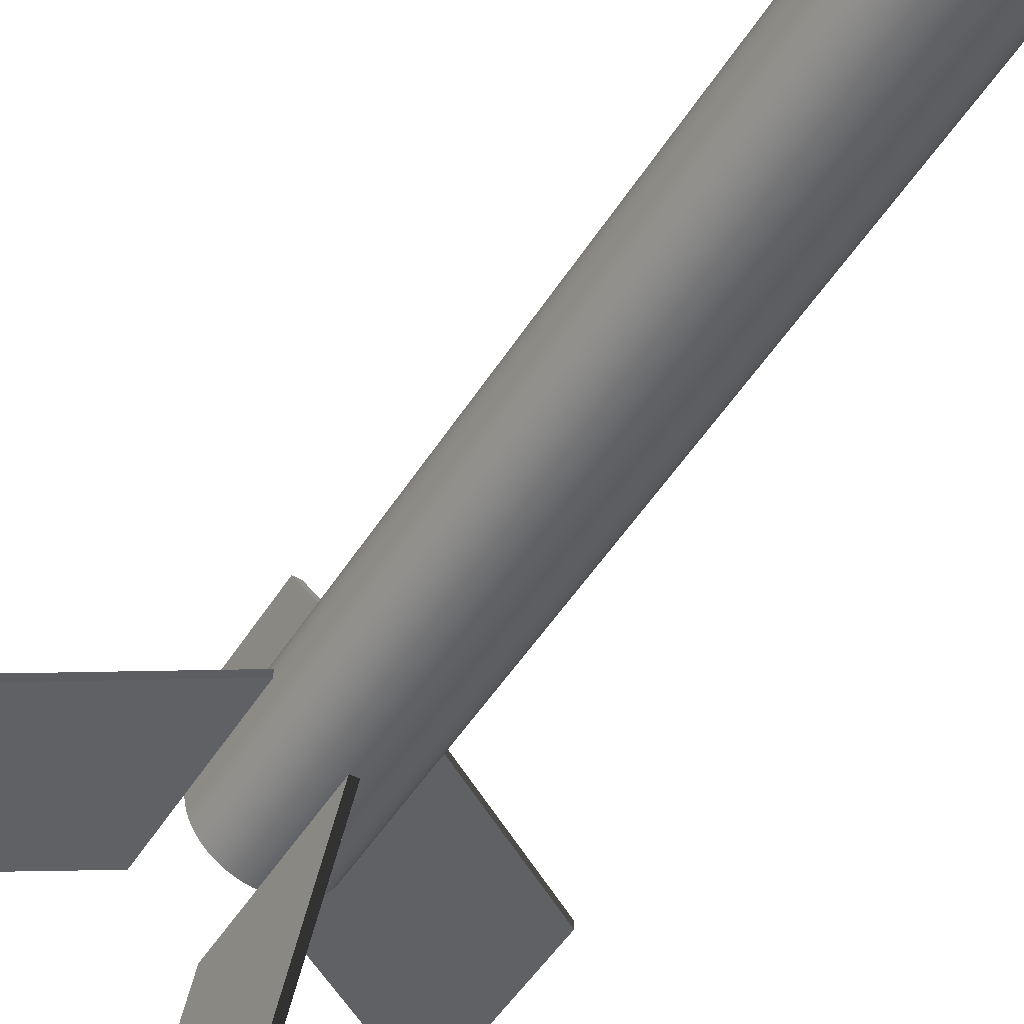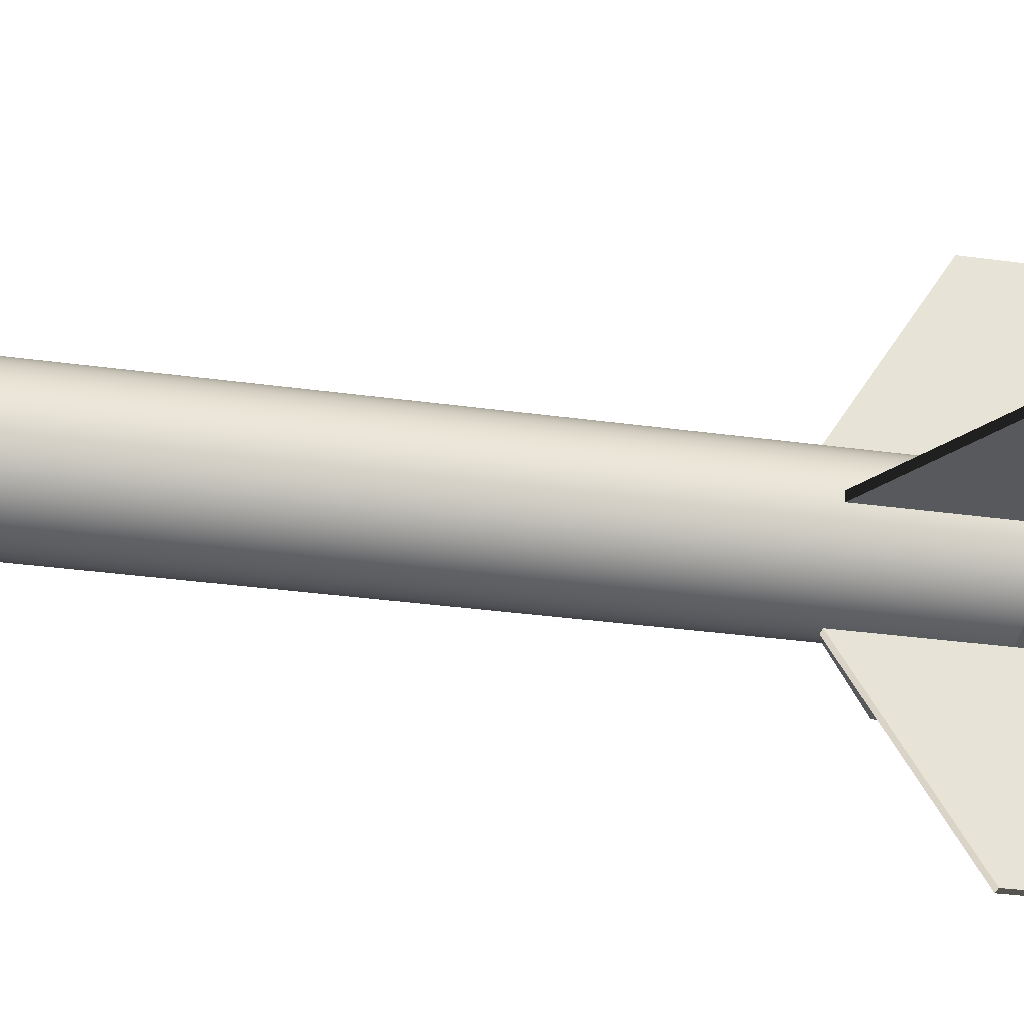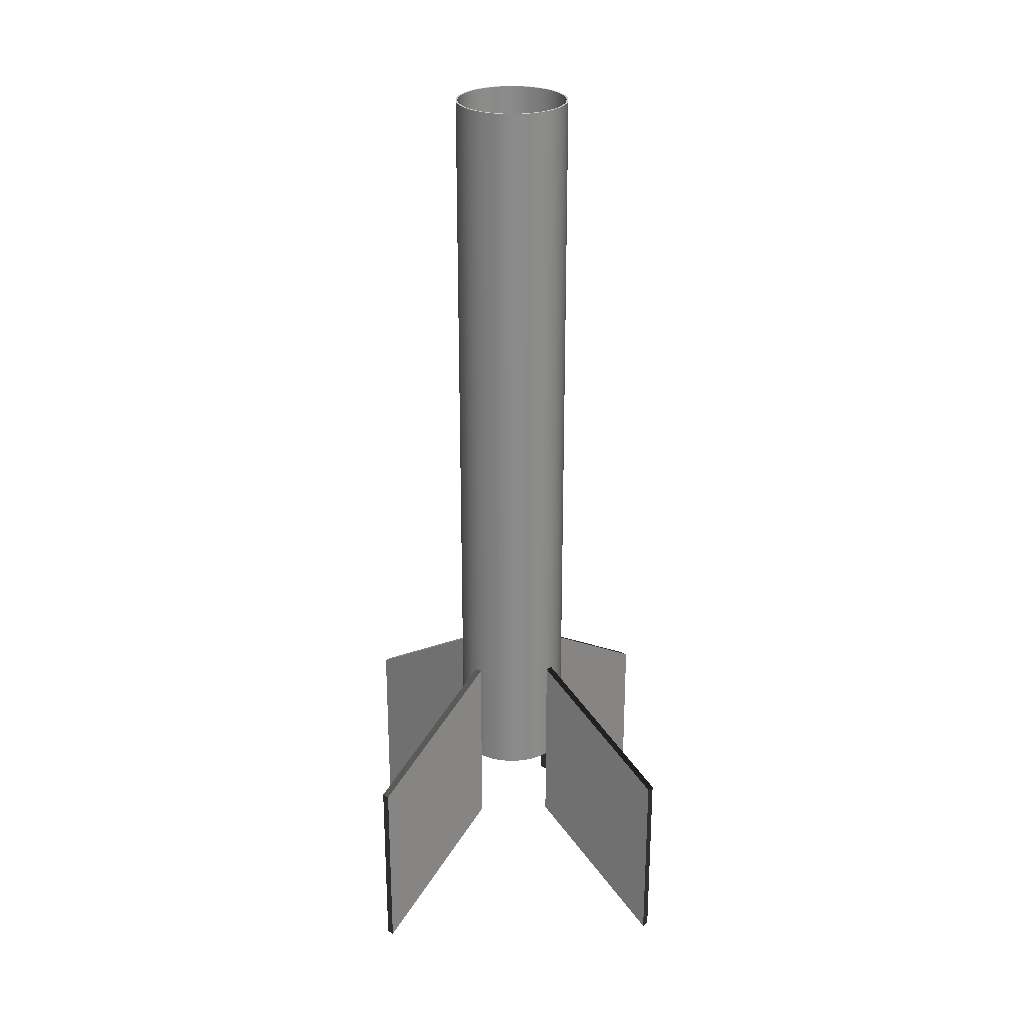
<metadata>
{"format":"obj","ext":"obj","renderer":"f3d","projection":"perspective","resolution":1024,"background":"white","views":[{"elev":-49.2,"azim":-30.7,"up":"+Y"},{"elev":-29.1,"azim":78.0,"up":"+Y"},{"elev":26.5,"azim":-47.8,"up":"+Z"}]}
</metadata>
<code>
v 14.5 0 245
v 14.46 1.11 245
v 14.33 2.213 245
v 14.12 3.304 245
v 13.82 4.375 245
v 13.45 5.42 245
v 12.99 6.434 245
v 12.46 7.41 245
v 11.86 8.342 245
v 11.19 9.226 245
v 10.45 10.05 245
v 9.647 10.83 245
v 8.79 11.53 245
v 7.882 12.17 245
v 6.927 12.74 245
v 5.931 13.23 245
v 4.901 13.65 245
v 3.842 13.98 245
v 2.761 14.23 245
v 1.663 14.4 245
v 0.5554 14.49 245
v -0.5554 14.49 245
v -1.663 14.4 245
v -2.761 14.23 245
v -3.842 13.98 245
v -4.901 13.65 245
v -5.931 13.23 245
v -6.927 12.74 245
v -7.882 12.17 245
v -8.79 11.53 245
v -9.647 10.83 245
v -10.45 10.05 245
v -11.19 9.226 245
v -11.86 8.342 245
v -12.46 7.41 245
v -12.99 6.434 245
v -13.45 5.42 245
v -13.82 4.375 245
v -14.12 3.304 245
v -14.33 2.213 245
v -14.46 1.11 245
v -14.5 8.215e-15 245
v -14.46 -1.11 245
v -14.33 -2.213 245
v -14.12 -3.304 245
v -13.82 -4.375 245
v -13.45 -5.42 245
v -12.99 -6.434 245
v -12.46 -7.41 245
v -11.86 -8.342 245
v -11.19 -9.226 245
v -10.45 -10.05 245
v -9.647 -10.83 245
v -8.79 -11.53 245
v -7.882 -12.17 245
v -6.927 -12.74 245
v -5.931 -13.23 245
v -4.901 -13.65 245
v -3.842 -13.98 245
v -2.761 -14.23 245
v -1.663 -14.4 245
v -0.5554 -14.49 245
v 0.5554 -14.49 245
v 1.663 -14.4 245
v 2.761 -14.23 245
v 3.842 -13.98 245
v 4.901 -13.65 245
v 5.931 -13.23 245
v 6.927 -12.74 245
v 7.882 -12.17 245
v 8.79 -11.53 245
v 9.647 -10.83 245
v 10.45 -10.05 245
v 11.19 -9.226 245
v 11.86 -8.342 245
v 12.46 -7.41 245
v 12.99 -6.434 245
v 13.45 -5.42 245
v 13.82 -4.375 245
v 14.12 -3.304 245
v 14.33 -2.213 245
v 14.46 -1.11 245
v 14.5 0 45
v 14.46 1.11 45
v 14.33 2.213 45
v 14.12 3.304 45
v 13.82 4.375 45
v 13.45 5.42 45
v 12.99 6.434 45
v 12.46 7.41 45
v 11.86 8.342 45
v 11.19 9.226 45
v 10.45 10.05 45
v 9.647 10.83 45
v 8.79 11.53 45
v 7.882 12.17 45
v 6.927 12.74 45
v 5.931 13.23 45
v 4.901 13.65 45
v 3.842 13.98 45
v 2.761 14.23 45
v 1.663 14.4 45
v 0.5554 14.49 45
v -0.5554 14.49 45
v -1.663 14.4 45
v -2.761 14.23 45
v -3.842 13.98 45
v -4.901 13.65 45
v -5.931 13.23 45
v -6.927 12.74 45
v -7.882 12.17 45
v -8.79 11.53 45
v -9.647 10.83 45
v -10.45 10.05 45
v -11.19 9.226 45
v -11.86 8.342 45
v -12.46 7.41 45
v -12.99 6.434 45
v -13.45 5.42 45
v -13.82 4.375 45
v -14.12 3.304 45
v -14.33 2.213 45
v -14.46 1.11 45
v -14.5 8.215e-15 45
v -14.46 -1.11 45
v -14.33 -2.213 45
v -14.12 -3.304 45
v -13.82 -4.375 45
v -13.45 -5.42 45
v -12.99 -6.434 45
v -12.46 -7.41 45
v -11.86 -8.342 45
v -11.19 -9.226 45
v -10.45 -10.05 45
v -9.647 -10.83 45
v -8.79 -11.53 45
v -7.882 -12.17 45
v -6.927 -12.74 45
v -5.931 -13.23 45
v -4.901 -13.65 45
v -3.842 -13.98 45
v -2.761 -14.23 45
v -1.663 -14.4 45
v -0.5554 -14.49 45
v 0.5554 -14.49 45
v 1.663 -14.4 45
v 2.761 -14.23 45
v 3.842 -13.98 45
v 4.901 -13.65 45
v 5.931 -13.23 45
v 6.927 -12.74 45
v 7.882 -12.17 45
v 8.79 -11.53 45
v 9.647 -10.83 45
v 10.45 -10.05 45
v 11.19 -9.226 45
v 11.86 -8.342 45
v 12.46 -7.41 45
v 12.99 -6.434 45
v 13.45 -5.42 45
v 13.82 -4.375 45
v 14.12 -3.304 45
v 14.33 -2.213 45
v 14.46 -1.11 45
v 15 0 245
v 14.96 1.148 245
v 14.82 2.29 245
v 14.61 3.418 245
v 14.3 4.526 245
v 13.91 5.607 245
v 13.44 6.656 245
v 12.89 7.665 245
v 12.27 8.63 245
v 11.57 9.544 245
v 10.81 10.4 245
v 9.98 11.2 245
v 9.093 11.93 245
v 8.154 12.59 245
v 7.166 13.18 245
v 6.136 13.69 245
v 5.07 14.12 245
v 3.975 14.46 245
v 2.856 14.73 245
v 1.72 14.9 245
v 0.5745 14.99 245
v -0.5745 14.99 245
v -1.72 14.9 245
v -2.856 14.73 245
v -3.975 14.46 245
v -5.07 14.12 245
v -6.136 13.69 245
v -7.166 13.18 245
v -8.154 12.59 245
v -9.093 11.93 245
v -9.98 11.2 245
v -10.81 10.4 245
v -11.57 9.544 245
v -12.27 8.63 245
v -12.89 7.665 245
v -13.44 6.656 245
v -13.91 5.607 245
v -14.3 4.526 245
v -14.61 3.418 245
v -14.82 2.29 245
v -14.96 1.148 245
v -15 8.498e-15 245
v -14.96 -1.148 245
v -14.82 -2.29 245
v -14.61 -3.418 245
v -14.3 -4.526 245
v -13.91 -5.607 245
v -13.44 -6.656 245
v -12.89 -7.665 245
v -12.27 -8.63 245
v -11.57 -9.544 245
v -10.81 -10.4 245
v -9.98 -11.2 245
v -9.093 -11.93 245
v -8.154 -12.59 245
v -7.166 -13.18 245
v -6.136 -13.69 245
v -5.07 -14.12 245
v -3.975 -14.46 245
v -2.856 -14.73 245
v -1.72 -14.9 245
v -0.5745 -14.99 245
v 0.5745 -14.99 245
v 1.72 -14.9 245
v 2.856 -14.73 245
v 3.975 -14.46 245
v 5.07 -14.12 245
v 6.136 -13.69 245
v 7.166 -13.18 245
v 8.154 -12.59 245
v 9.093 -11.93 245
v 9.98 -11.2 245
v 10.81 -10.4 245
v 11.57 -9.544 245
v 12.27 -8.63 245
v 12.89 -7.665 245
v 13.44 -6.656 245
v 13.91 -5.607 245
v 14.3 -4.526 245
v 14.61 -3.418 245
v 14.82 -2.29 245
v 14.96 -1.148 245
v 15 0 45
v 14.96 1.148 45
v 14.82 2.29 45
v 14.61 3.418 45
v 14.3 4.526 45
v 13.91 5.607 45
v 13.44 6.656 45
v 12.89 7.665 45
v 12.27 8.63 45
v 11.57 9.544 45
v 10.81 10.4 45
v 9.98 11.2 45
v 9.093 11.93 45
v 8.154 12.59 45
v 7.166 13.18 45
v 6.136 13.69 45
v 5.07 14.12 45
v 3.975 14.46 45
v 2.856 14.73 45
v 1.72 14.9 45
v 0.5745 14.99 45
v -0.5745 14.99 45
v -1.72 14.9 45
v -2.856 14.73 45
v -3.975 14.46 45
v -5.07 14.12 45
v -6.136 13.69 45
v -7.166 13.18 45
v -8.154 12.59 45
v -9.093 11.93 45
v -9.98 11.2 45
v -10.81 10.4 45
v -11.57 9.544 45
v -12.27 8.63 45
v -12.89 7.665 45
v -13.44 6.656 45
v -13.91 5.607 45
v -14.3 4.526 45
v -14.61 3.418 45
v -14.82 2.29 45
v -14.96 1.148 45
v -15 8.498e-15 45
v -14.96 -1.148 45
v -14.82 -2.29 45
v -14.61 -3.418 45
v -14.3 -4.526 45
v -13.91 -5.607 45
v -13.44 -6.656 45
v -12.89 -7.665 45
v -12.27 -8.63 45
v -11.57 -9.544 45
v -10.81 -10.4 45
v -9.98 -11.2 45
v -9.093 -11.93 45
v -8.154 -12.59 45
v -7.166 -13.18 45
v -6.136 -13.69 45
v -5.07 -14.12 45
v -3.975 -14.46 45
v -2.856 -14.73 45
v -1.72 -14.9 45
v -0.5745 -14.99 45
v 0.5745 -14.99 45
v 1.72 -14.9 45
v 2.856 -14.73 45
v 3.975 -14.46 45
v 5.07 -14.12 45
v 6.136 -13.69 45
v 7.166 -13.18 45
v 8.154 -12.59 45
v 9.093 -11.93 45
v 9.98 -11.2 45
v 10.81 -10.4 45
v 11.57 -9.544 45
v 12.27 -8.63 45
v 12.89 -7.665 45
v 13.44 -6.656 45
v 13.91 -5.607 45
v 14.3 -4.526 45
v 14.61 -3.418 45
v 14.82 -2.29 45
v 14.96 -1.148 45
v 15 -1 75
v 55 -1 50
v 55 -1 0
v 15 -1 25
v 15 -1 45
v 15 1 75
v 55 1 50
v 55 1 0
v 15 1 25
v 15 1 45
v 1 15 75
v 1 55 50
v 1 55 0
v 1 15 25
v 1 15 45
v -1 15 75
v -1 55 50
v -1 55 0
v -1 15 25
v -1 15 45
v -15 1 75
v -55 1 50
v -55 1 0
v -15 1 25
v -15 1 45
v -15 -1 75
v -55 -1 50
v -55 -1 0
v -15 -1 25
v -15 -1 45
v -1 -15 75
v -1 -55 50
v -1 -55 0
v -1 -15 25
v -1 -15 45
v 1 -15 75
v 1 -55 50
v 1 -55 0
v 1 -15 25
v 1 -15 45
g 1_Body Tube
f 2 84 83
f 2 83 1
f 3 85 84
f 3 84 2
f 4 86 85
f 4 85 3
f 5 87 86
f 5 86 4
f 6 88 87
f 6 87 5
f 7 89 88
f 7 88 6
f 8 90 89
f 8 89 7
f 9 91 90
f 9 90 8
f 10 92 91
f 10 91 9
f 11 93 92
f 11 92 10
f 12 94 93
f 12 93 11
f 13 95 94
f 13 94 12
f 14 96 95
f 14 95 13
f 15 97 96
f 15 96 14
f 16 98 97
f 16 97 15
f 17 99 98
f 17 98 16
f 18 100 99
f 18 99 17
f 19 101 100
f 19 100 18
f 20 102 101
f 20 101 19
f 21 103 102
f 21 102 20
f 22 104 103
f 22 103 21
f 23 105 104
f 23 104 22
f 24 106 105
f 24 105 23
f 25 107 106
f 25 106 24
f 26 108 107
f 26 107 25
f 27 109 108
f 27 108 26
f 28 110 109
f 28 109 27
f 29 111 110
f 29 110 28
f 30 112 111
f 30 111 29
f 31 113 112
f 31 112 30
f 32 114 113
f 32 113 31
f 33 115 114
f 33 114 32
f 34 116 115
f 34 115 33
f 35 117 116
f 35 116 34
f 36 118 117
f 36 117 35
f 37 119 118
f 37 118 36
f 38 120 119
f 38 119 37
f 39 121 120
f 39 120 38
f 40 122 121
f 40 121 39
f 41 123 122
f 41 122 40
f 42 124 123
f 42 123 41
f 43 125 124
f 43 124 42
f 44 126 125
f 44 125 43
f 45 127 126
f 45 126 44
f 46 128 127
f 46 127 45
f 47 129 128
f 47 128 46
f 48 130 129
f 48 129 47
f 49 131 130
f 49 130 48
f 50 132 131
f 50 131 49
f 51 133 132
f 51 132 50
f 52 134 133
f 52 133 51
f 53 135 134
f 53 134 52
f 54 136 135
f 54 135 53
f 55 137 136
f 55 136 54
f 56 138 137
f 56 137 55
f 57 139 138
f 57 138 56
f 58 140 139
f 58 139 57
f 59 141 140
f 59 140 58
f 60 142 141
f 60 141 59
f 61 143 142
f 61 142 60
f 62 144 143
f 62 143 61
f 63 145 144
f 63 144 62
f 64 146 145
f 64 145 63
f 65 147 146
f 65 146 64
f 66 148 147
f 66 147 65
f 67 149 148
f 67 148 66
f 68 150 149
f 68 149 67
f 69 151 150
f 69 150 68
f 70 152 151
f 70 151 69
f 71 153 152
f 71 152 70
f 72 154 153
f 72 153 71
f 73 155 154
f 73 154 72
f 74 156 155
f 74 155 73
f 75 157 156
f 75 156 74
f 76 158 157
f 76 157 75
f 77 159 158
f 77 158 76
f 78 160 159
f 78 159 77
f 79 161 160
f 79 160 78
f 80 162 161
f 80 161 79
f 81 163 162
f 81 162 80
f 82 164 163
f 82 163 81
f 1 83 164
f 1 164 82
f 165 247 248
f 165 248 166
f 166 248 249
f 166 249 167
f 167 249 250
f 167 250 168
f 168 250 251
f 168 251 169
f 169 251 252
f 169 252 170
f 170 252 253
f 170 253 171
f 171 253 254
f 171 254 172
f 172 254 255
f 172 255 173
f 173 255 256
f 173 256 174
f 174 256 257
f 174 257 175
f 175 257 258
f 175 258 176
f 176 258 259
f 176 259 177
f 177 259 260
f 177 260 178
f 178 260 261
f 178 261 179
f 179 261 262
f 179 262 180
f 180 262 263
f 180 263 181
f 181 263 264
f 181 264 182
f 182 264 265
f 182 265 183
f 183 265 266
f 183 266 184
f 184 266 267
f 184 267 185
f 185 267 268
f 185 268 186
f 186 268 269
f 186 269 187
f 187 269 270
f 187 270 188
f 188 270 271
f 188 271 189
f 189 271 272
f 189 272 190
f 190 272 273
f 190 273 191
f 191 273 274
f 191 274 192
f 192 274 275
f 192 275 193
f 193 275 276
f 193 276 194
f 194 276 277
f 194 277 195
f 195 277 278
f 195 278 196
f 196 278 279
f 196 279 197
f 197 279 280
f 197 280 198
f 198 280 281
f 198 281 199
f 199 281 282
f 199 282 200
f 200 282 283
f 200 283 201
f 201 283 284
f 201 284 202
f 202 284 285
f 202 285 203
f 203 285 286
f 203 286 204
f 204 286 287
f 204 287 205
f 205 287 288
f 205 288 206
f 206 288 289
f 206 289 207
f 207 289 290
f 207 290 208
f 208 290 291
f 208 291 209
f 209 291 292
f 209 292 210
f 210 292 293
f 210 293 211
f 211 293 294
f 211 294 212
f 212 294 295
f 212 295 213
f 213 295 296
f 213 296 214
f 214 296 297
f 214 297 215
f 215 297 298
f 215 298 216
f 216 298 299
f 216 299 217
f 217 299 300
f 217 300 218
f 218 300 301
f 218 301 219
f 219 301 302
f 219 302 220
f 220 302 303
f 220 303 221
f 221 303 304
f 221 304 222
f 222 304 305
f 222 305 223
f 223 305 306
f 223 306 224
f 224 306 307
f 224 307 225
f 225 307 308
f 225 308 226
f 226 308 309
f 226 309 227
f 227 309 310
f 227 310 228
f 228 310 311
f 228 311 229
f 229 311 312
f 229 312 230
f 230 312 313
f 230 313 231
f 231 313 314
f 231 314 232
f 232 314 315
f 232 315 233
f 233 315 316
f 233 316 234
f 234 316 317
f 234 317 235
f 235 317 318
f 235 318 236
f 236 318 319
f 236 319 237
f 237 319 320
f 237 320 238
f 238 320 321
f 238 321 239
f 239 321 322
f 239 322 240
f 240 322 323
f 240 323 241
f 241 323 324
f 241 324 242
f 242 324 325
f 242 325 243
f 243 325 326
f 243 326 244
f 244 326 327
f 244 327 245
f 245 327 328
f 245 328 246
f 246 328 247
f 246 247 165
f 166 2 1
f 166 1 165
f 167 3 2
f 167 2 166
f 168 4 3
f 168 3 167
f 169 5 4
f 169 4 168
f 170 6 5
f 170 5 169
f 171 7 6
f 171 6 170
f 172 8 7
f 172 7 171
f 173 9 8
f 173 8 172
f 174 10 9
f 174 9 173
f 175 11 10
f 175 10 174
f 176 12 11
f 176 11 175
f 177 13 12
f 177 12 176
f 178 14 13
f 178 13 177
f 179 15 14
f 179 14 178
f 180 16 15
f 180 15 179
f 181 17 16
f 181 16 180
f 182 18 17
f 182 17 181
f 183 19 18
f 183 18 182
f 184 20 19
f 184 19 183
f 185 21 20
f 185 20 184
f 186 22 21
f 186 21 185
f 187 23 22
f 187 22 186
f 188 24 23
f 188 23 187
f 189 25 24
f 189 24 188
f 190 26 25
f 190 25 189
f 191 27 26
f 191 26 190
f 192 28 27
f 192 27 191
f 193 29 28
f 193 28 192
f 194 30 29
f 194 29 193
f 195 31 30
f 195 30 194
f 196 32 31
f 196 31 195
f 197 33 32
f 197 32 196
f 198 34 33
f 198 33 197
f 199 35 34
f 199 34 198
f 200 36 35
f 200 35 199
f 201 37 36
f 201 36 200
f 202 38 37
f 202 37 201
f 203 39 38
f 203 38 202
f 204 40 39
f 204 39 203
f 205 41 40
f 205 40 204
f 206 42 41
f 206 41 205
f 207 43 42
f 207 42 206
f 208 44 43
f 208 43 207
f 209 45 44
f 209 44 208
f 210 46 45
f 210 45 209
f 211 47 46
f 211 46 210
f 212 48 47
f 212 47 211
f 213 49 48
f 213 48 212
f 214 50 49
f 214 49 213
f 215 51 50
f 215 50 214
f 216 52 51
f 216 51 215
f 217 53 52
f 217 52 216
f 218 54 53
f 218 53 217
f 219 55 54
f 219 54 218
f 220 56 55
f 220 55 219
f 221 57 56
f 221 56 220
f 222 58 57
f 222 57 221
f 223 59 58
f 223 58 222
f 224 60 59
f 224 59 223
f 225 61 60
f 225 60 224
f 226 62 61
f 226 61 225
f 227 63 62
f 227 62 226
f 228 64 63
f 228 63 227
f 229 65 64
f 229 64 228
f 230 66 65
f 230 65 229
f 231 67 66
f 231 66 230
f 232 68 67
f 232 67 231
f 233 69 68
f 233 68 232
f 234 70 69
f 234 69 233
f 235 71 70
f 235 70 234
f 236 72 71
f 236 71 235
f 237 73 72
f 237 72 236
f 238 74 73
f 238 73 237
f 239 75 74
f 239 74 238
f 240 76 75
f 240 75 239
f 241 77 76
f 241 76 240
f 242 78 77
f 242 77 241
f 243 79 78
f 243 78 242
f 244 80 79
f 244 79 243
f 245 81 80
f 245 80 244
f 246 82 81
f 246 81 245
f 165 1 82
f 165 82 246
f 247 83 84
f 247 84 248
f 248 84 85
f 248 85 249
f 249 85 86
f 249 86 250
f 250 86 87
f 250 87 251
f 251 87 88
f 251 88 252
f 252 88 89
f 252 89 253
f 253 89 90
f 253 90 254
f 254 90 91
f 254 91 255
f 255 91 92
f 255 92 256
f 256 92 93
f 256 93 257
f 257 93 94
f 257 94 258
f 258 94 95
f 258 95 259
f 259 95 96
f 259 96 260
f 260 96 97
f 260 97 261
f 261 97 98
f 261 98 262
f 262 98 99
f 262 99 263
f 263 99 100
f 263 100 264
f 264 100 101
f 264 101 265
f 265 101 102
f 265 102 266
f 266 102 103
f 266 103 267
f 267 103 104
f 267 104 268
f 268 104 105
f 268 105 269
f 269 105 106
f 269 106 270
f 270 106 107
f 270 107 271
f 271 107 108
f 271 108 272
f 272 108 109
f 272 109 273
f 273 109 110
f 273 110 274
f 274 110 111
f 274 111 275
f 275 111 112
f 275 112 276
f 276 112 113
f 276 113 277
f 277 113 114
f 277 114 278
f 278 114 115
f 278 115 279
f 279 115 116
f 279 116 280
f 280 116 117
f 280 117 281
f 281 117 118
f 281 118 282
f 282 118 119
f 282 119 283
f 283 119 120
f 283 120 284
f 284 120 121
f 284 121 285
f 285 121 122
f 285 122 286
f 286 122 123
f 286 123 287
f 287 123 124
f 287 124 288
f 288 124 125
f 288 125 289
f 289 125 126
f 289 126 290
f 290 126 127
f 290 127 291
f 291 127 128
f 291 128 292
f 292 128 129
f 292 129 293
f 293 129 130
f 293 130 294
f 294 130 131
f 294 131 295
f 295 131 132
f 295 132 296
f 296 132 133
f 296 133 297
f 297 133 134
f 297 134 298
f 298 134 135
f 298 135 299
f 299 135 136
f 299 136 300
f 300 136 137
f 300 137 301
f 301 137 138
f 301 138 302
f 302 138 139
f 302 139 303
f 303 139 140
f 303 140 304
f 304 140 141
f 304 141 305
f 305 141 142
f 305 142 306
f 306 142 143
f 306 143 307
f 307 143 144
f 307 144 308
f 308 144 145
f 308 145 309
f 309 145 146
f 309 146 310
f 310 146 147
f 310 147 311
f 311 147 148
f 311 148 312
f 312 148 149
f 312 149 313
f 313 149 150
f 313 150 314
f 314 150 151
f 314 151 315
f 315 151 152
f 315 152 316
f 316 152 153
f 316 153 317
f 317 153 154
f 317 154 318
f 318 154 155
f 318 155 319
f 319 155 156
f 319 156 320
f 320 156 157
f 320 157 321
f 321 157 158
f 321 158 322
f 322 158 159
f 322 159 323
f 323 159 160
f 323 160 324
f 324 160 161
f 324 161 325
f 325 161 162
f 325 162 326
f 326 162 163
f 326 163 327
f 327 163 164
f 327 164 328
f 328 164 83
f 328 83 247
g 2_Trapezoidal Fin Set
f 333 332 331
f 333 331 330
f 333 330 329
f 334 335 336
f 334 336 337
f 334 337 338
f 329 330 335
f 329 335 334
f 330 331 336
f 330 336 335
f 331 332 337
f 331 337 336
f 332 333 338
f 332 338 337
f 333 329 334
f 333 334 338
f 343 342 341
f 343 341 340
f 343 340 339
f 344 345 346
f 344 346 347
f 344 347 348
f 339 340 345
f 339 345 344
f 340 341 346
f 340 346 345
f 341 342 347
f 341 347 346
f 342 343 348
f 342 348 347
f 343 339 344
f 343 344 348
f 353 352 351
f 353 351 350
f 353 350 349
f 354 355 356
f 354 356 357
f 354 357 358
f 349 350 355
f 349 355 354
f 350 351 356
f 350 356 355
f 351 352 357
f 351 357 356
f 352 353 358
f 352 358 357
f 353 349 354
f 353 354 358
f 363 362 361
f 363 361 360
f 363 360 359
f 364 365 366
f 364 366 367
f 364 367 368
f 359 360 365
f 359 365 364
f 360 361 366
f 360 366 365
f 361 362 367
f 361 367 366
f 362 363 368
f 362 368 367
f 363 359 364
f 363 364 368

</code>
